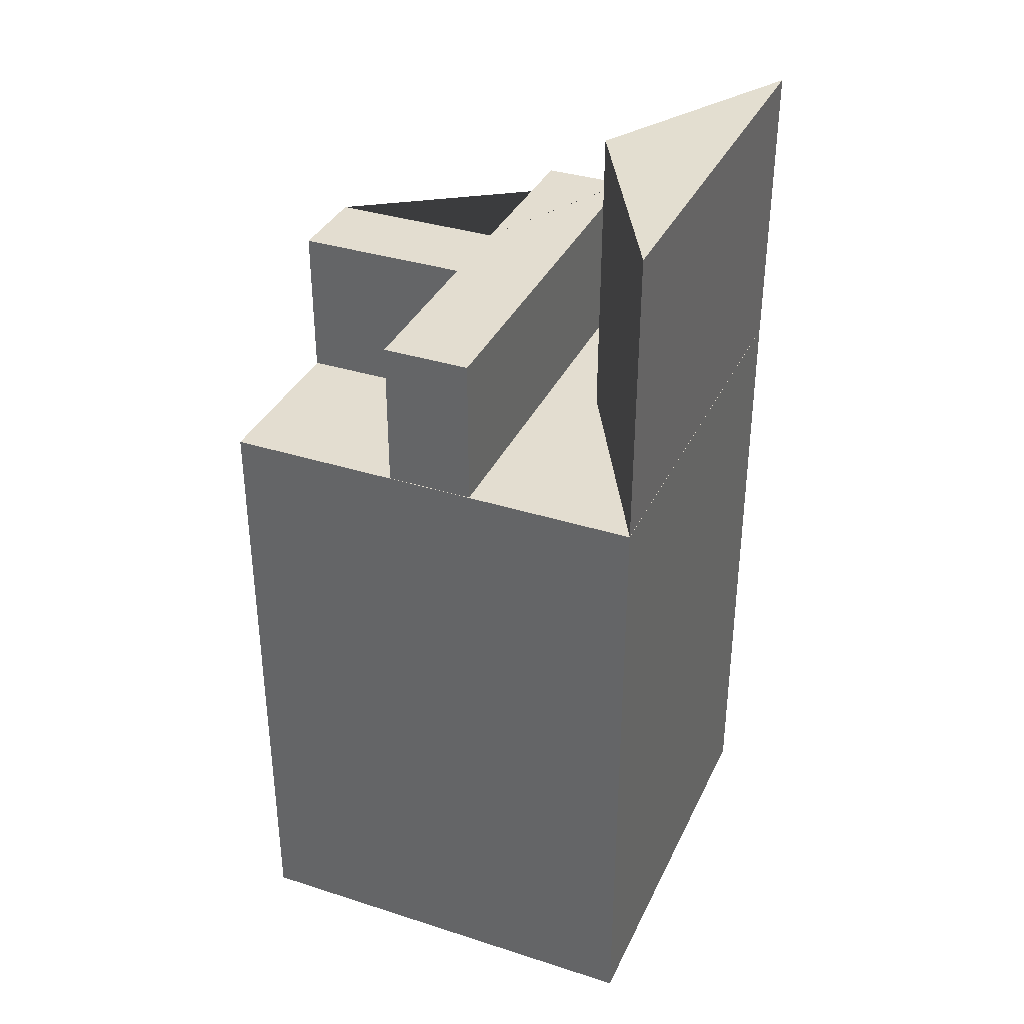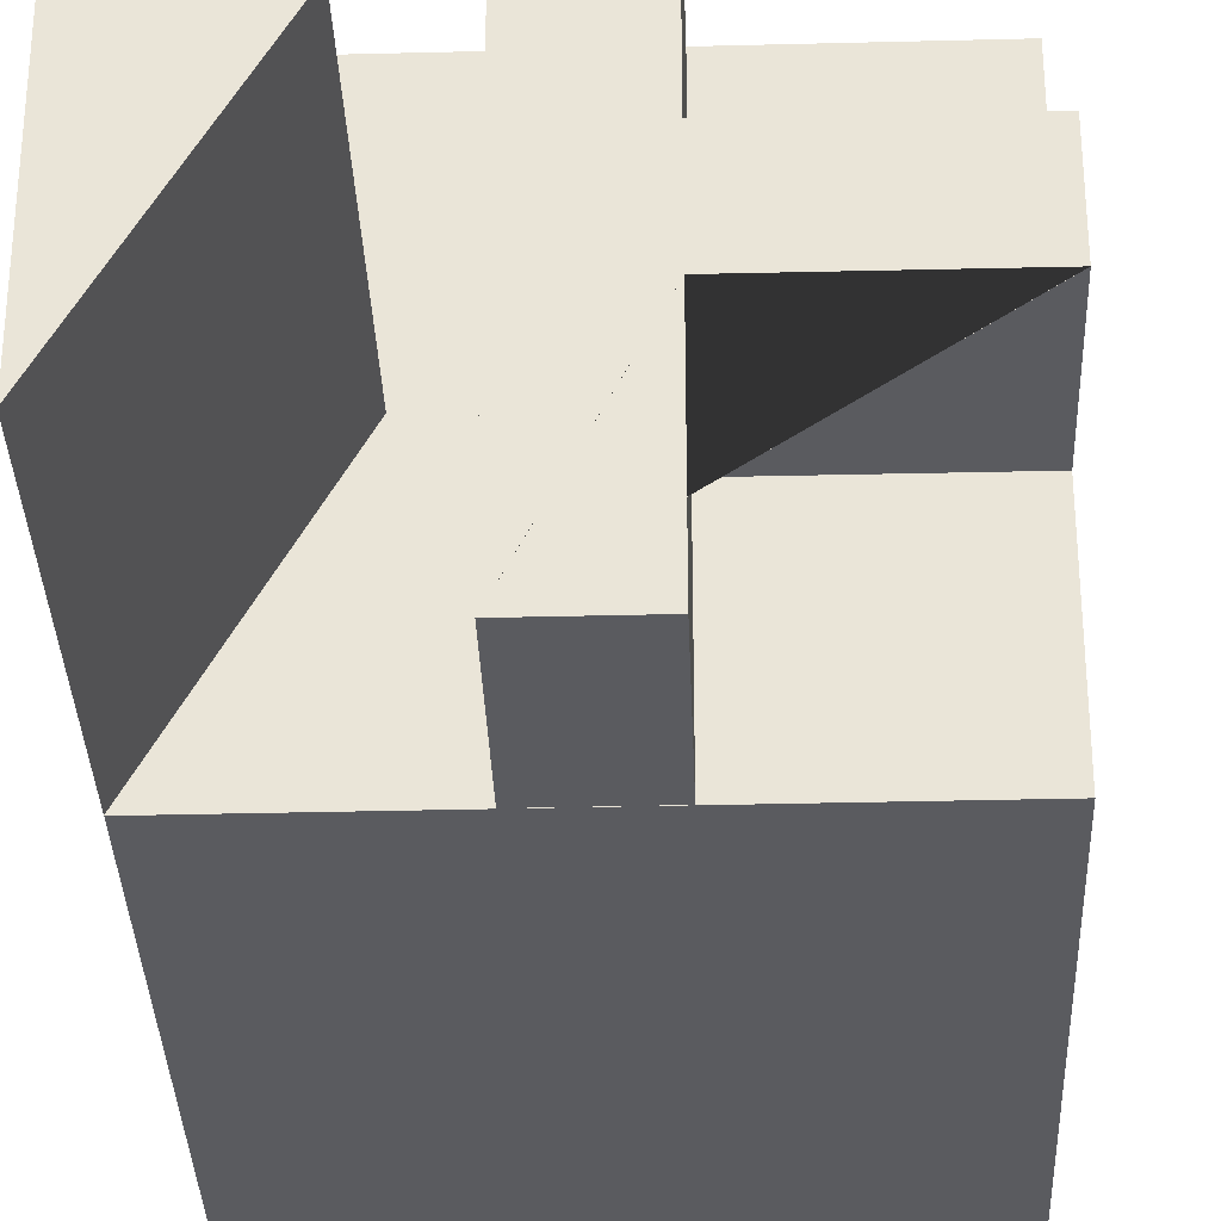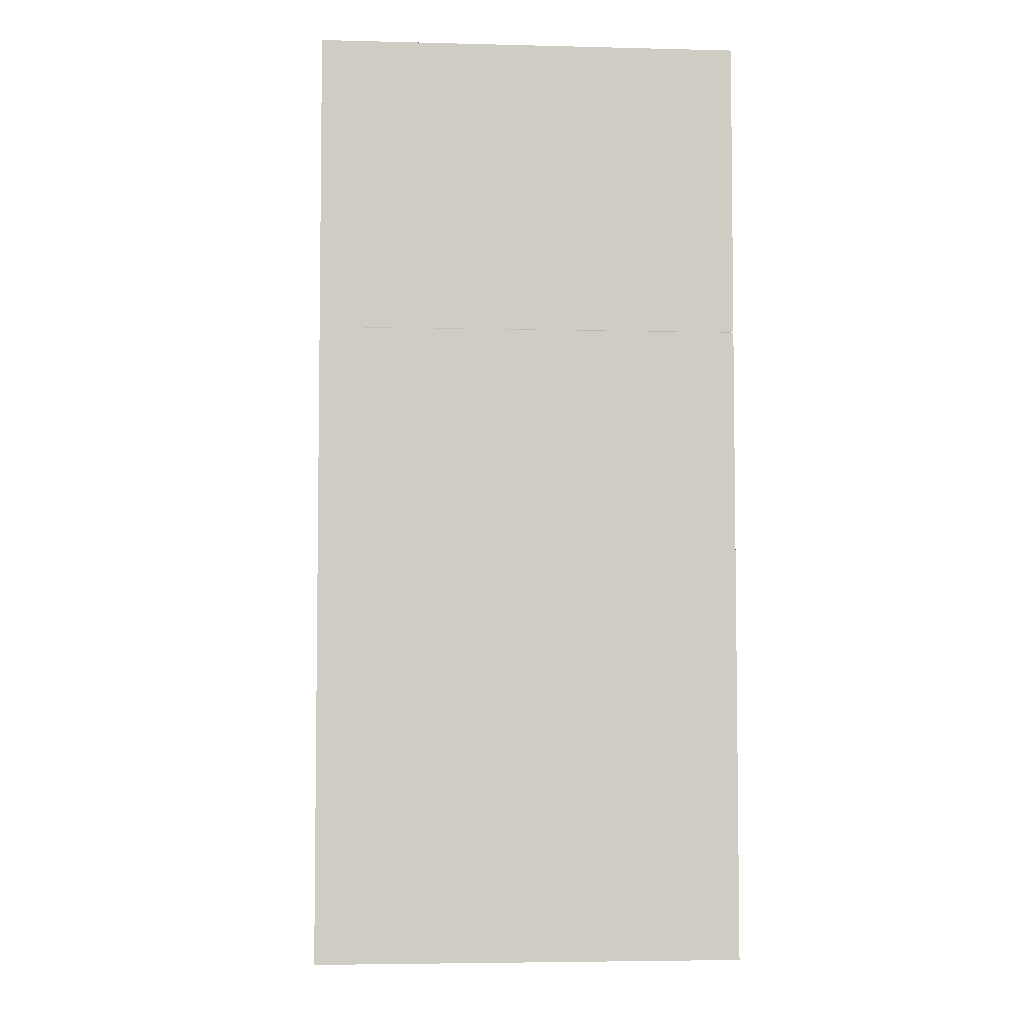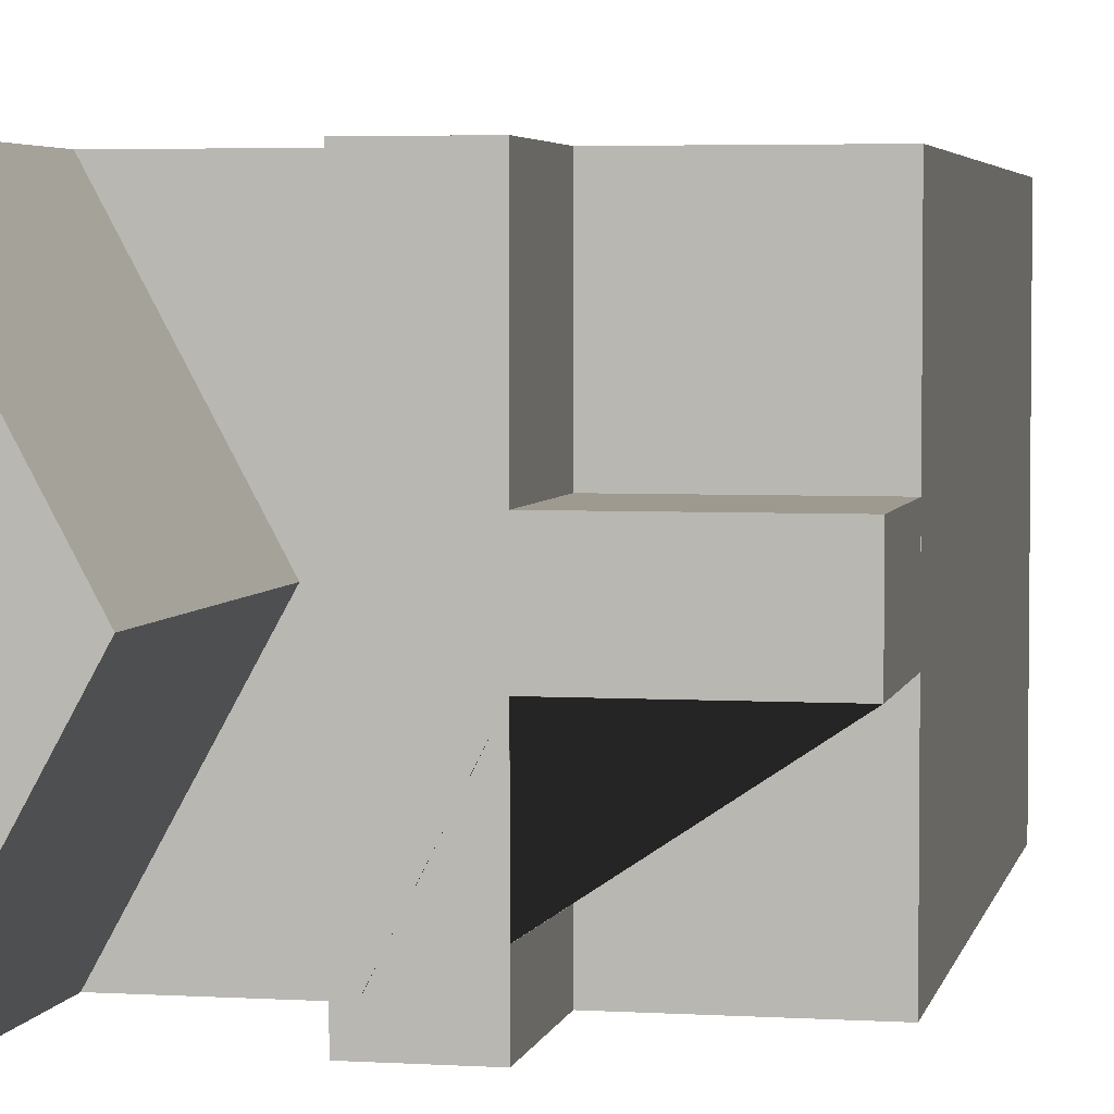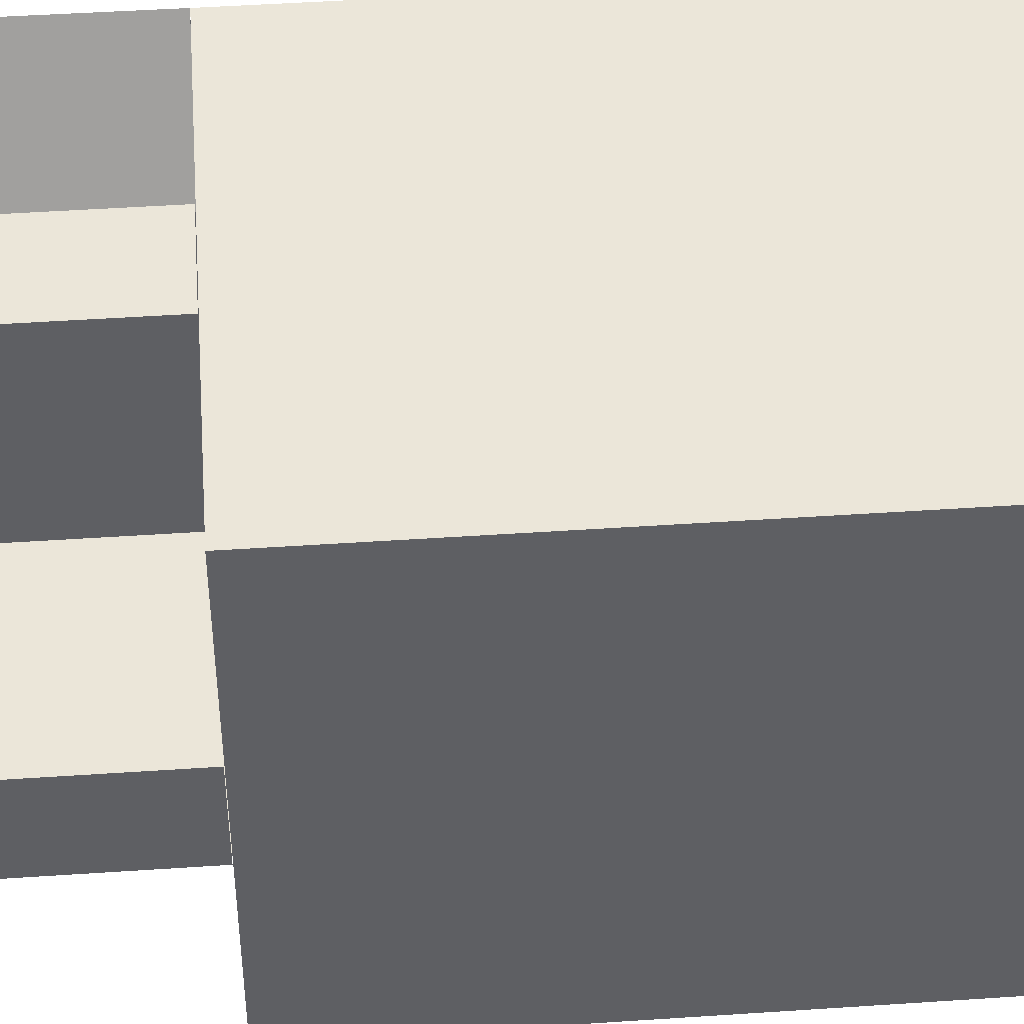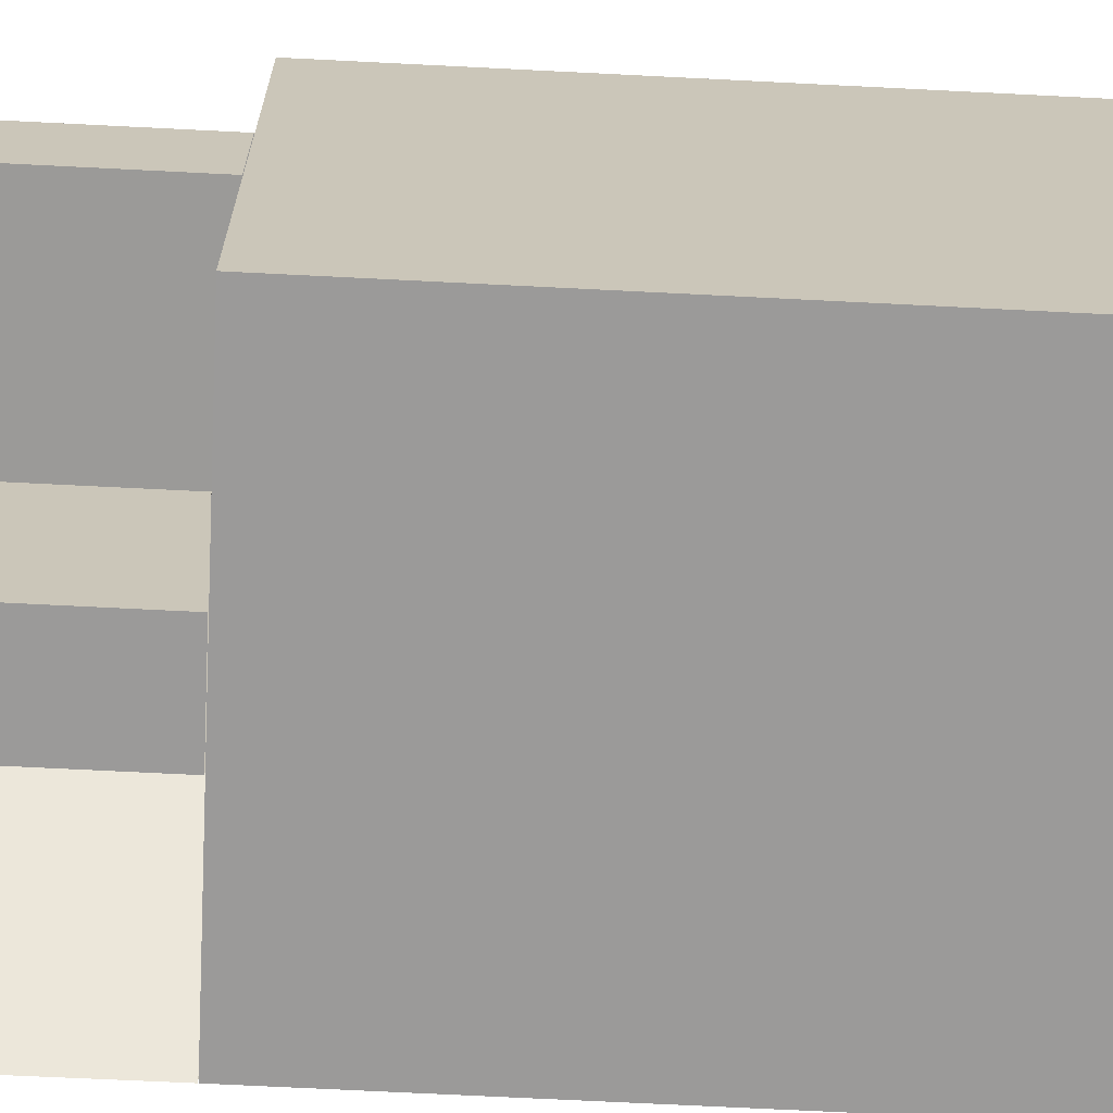
<metadata>
{"format":"obj","ext":"obj","renderer":"f3d","projection":"perspective","resolution":1024,"background":"white","views":[{"elev":35.6,"azim":22.9,"up":"+Y"},{"elev":-33.4,"azim":-178.0,"up":"+Z"},{"elev":-4.8,"azim":85.5,"up":"+Y"},{"elev":3.9,"azim":-168.6,"up":"+Z"},{"elev":46.9,"azim":-94.4,"up":"+Z"},{"elev":-69.5,"azim":-92.9,"up":"+Z"}]}
</metadata>
<code>
o Mesh
v -10.06 0.005024 9.963
v -10.06 0.005023 -10.04
v 9.938 0.005023 -10.04
v 9.938 0.005024 9.963
v -10.06 -29.98 9.963
v 9.938 -29.98 9.963
v 9.938 -29.98 -10.04
v -10.06 -29.98 -10.04
v 9.938 0.02502 9.963
v 9.938 0.02502 -10.04
v 4.492 0.04502 -0.1474
v 2.032 0.02502 9.963
v 1.993 0.02502 -10.04
v -2.027 0.02502 -10.04
v -2.028 0.04502 -1.993
v -10.06 0.02502 -1.995
v -10.06 0.02502 1.998
v -2.026 0.04502 2.001
v -2.029 0.02502 9.963
v 9.989 14.02 9.963
v 9.989 14.02 -10.04
v 4.544 14.04 -0.1474
v 2.032 7.025 9.963
v 1.993 7.025 -10.04
v -2.027 7.025 -10.04
v -2.028 7.045 -1.993
v -10.06 7.025 -1.995
v -10.06 7.025 1.998
v -2.026 7.045 2.001
v -2.029 7.025 9.963
g Default
f 1 4 3 2
f 6 4 1 5
f 7 3 4 6
f 8 2 3 7
f 5 1 2 8
f 5 8 7 6
f 10 11 22 21
f 11 9 20 22
f 9 10 21 20
f 21 22 20
f 14 15 26 25
f 15 16 27 26
f 16 17 28 27
f 17 18 29 28
f 18 19 30 29
f 19 12 23 30
f 12 13 24 23
f 13 14 25 24
f 24 25 26 27 28 29 30 23

</code>
